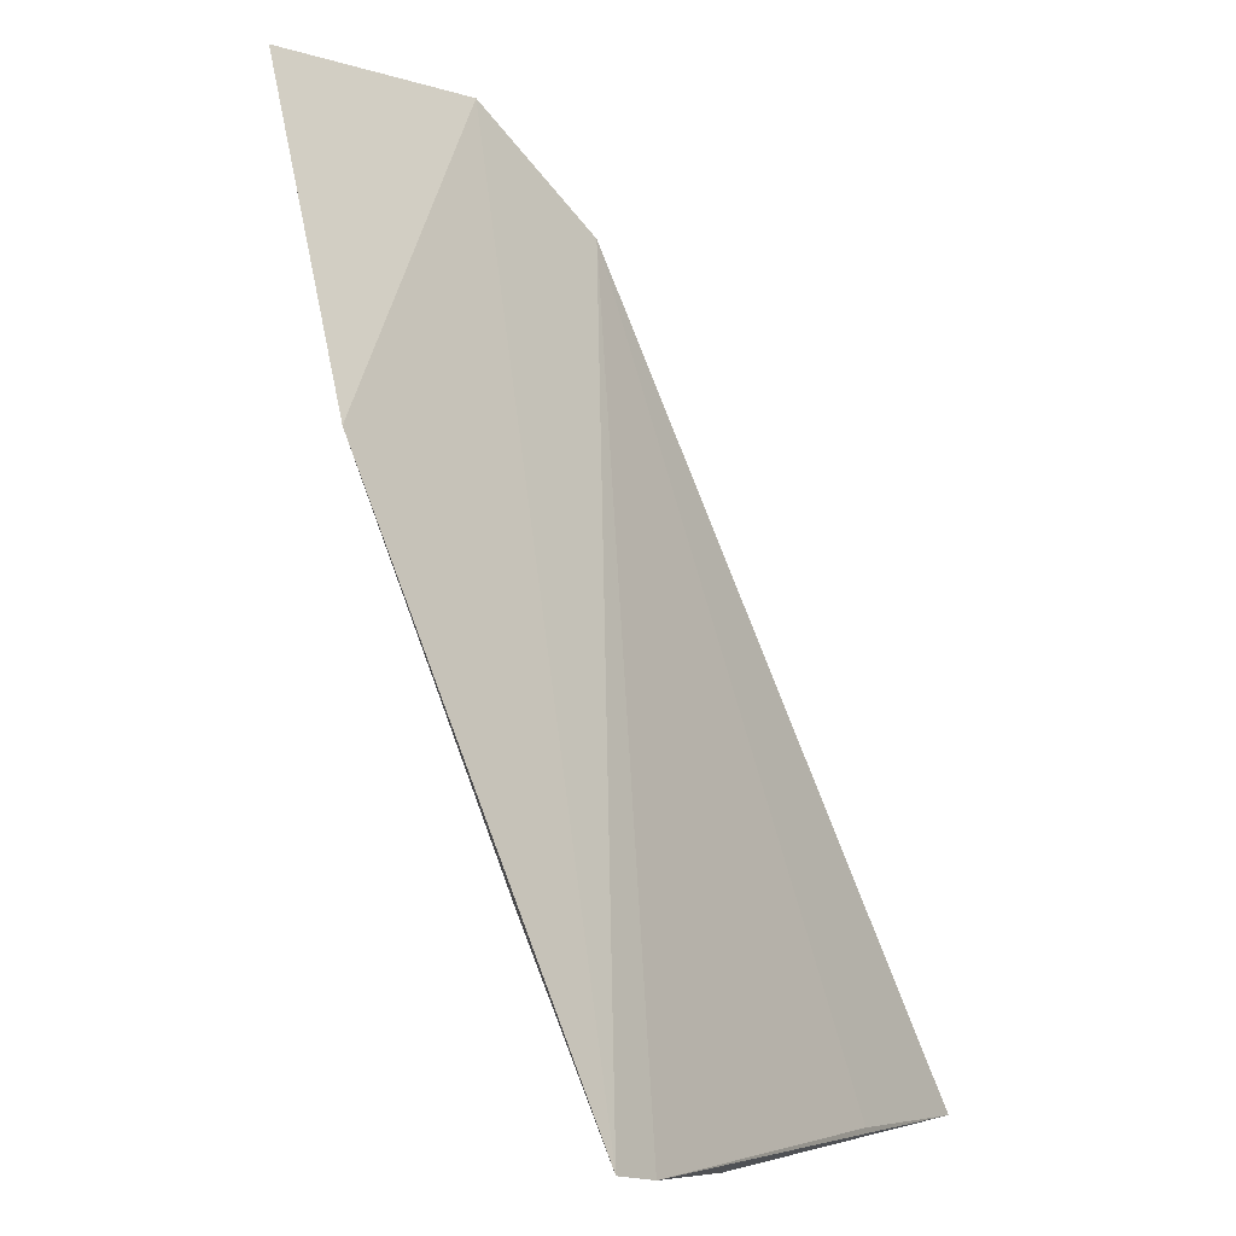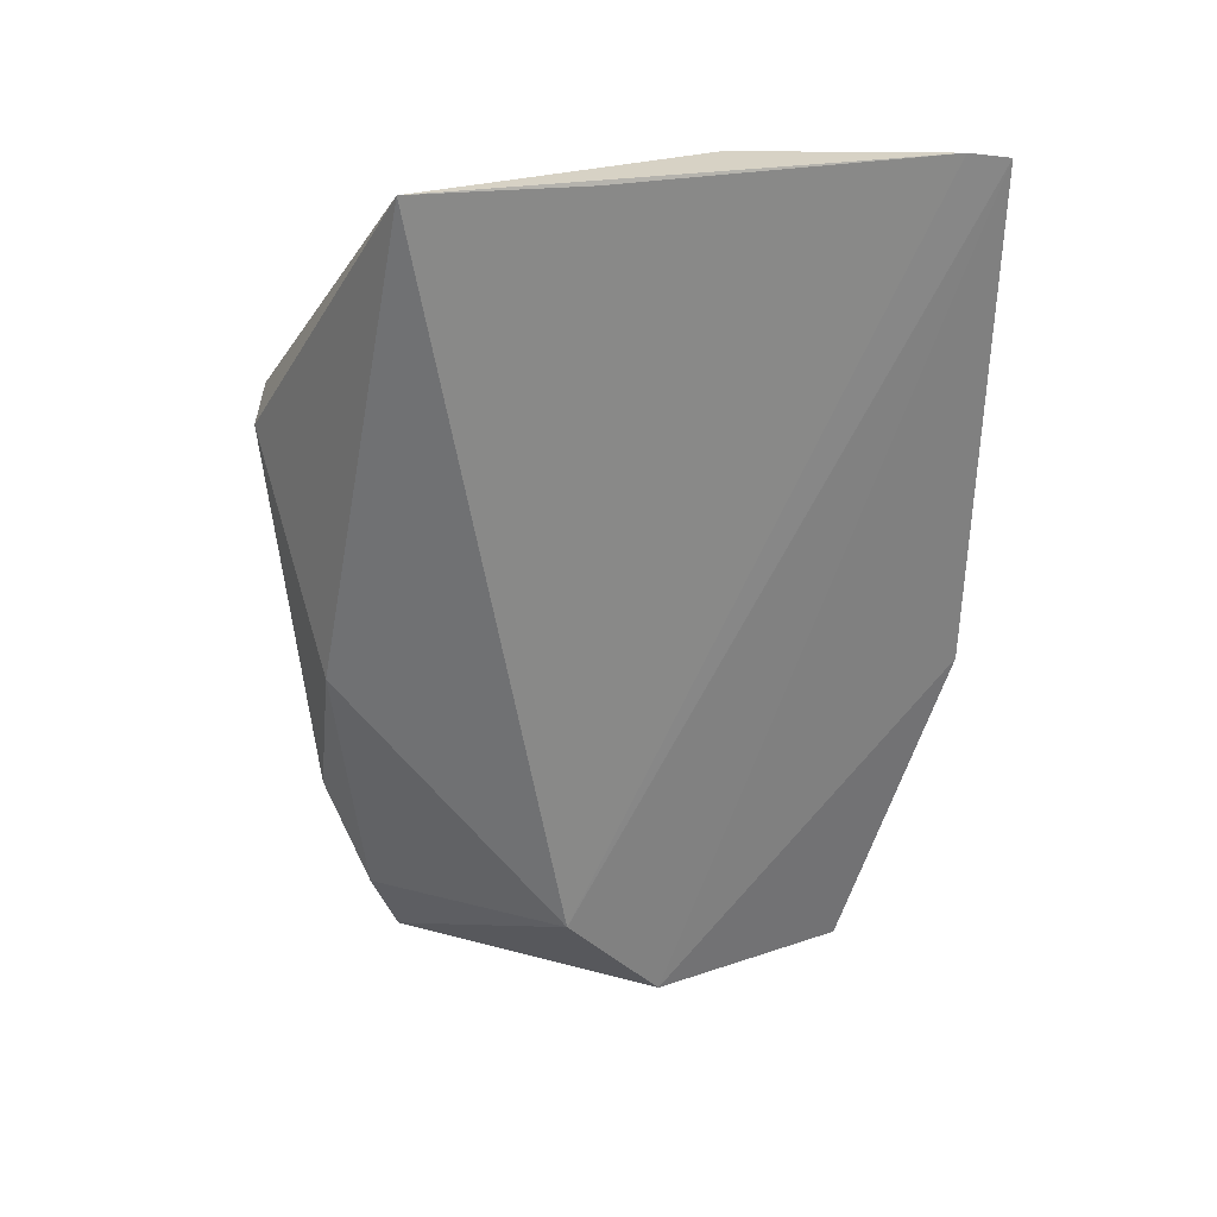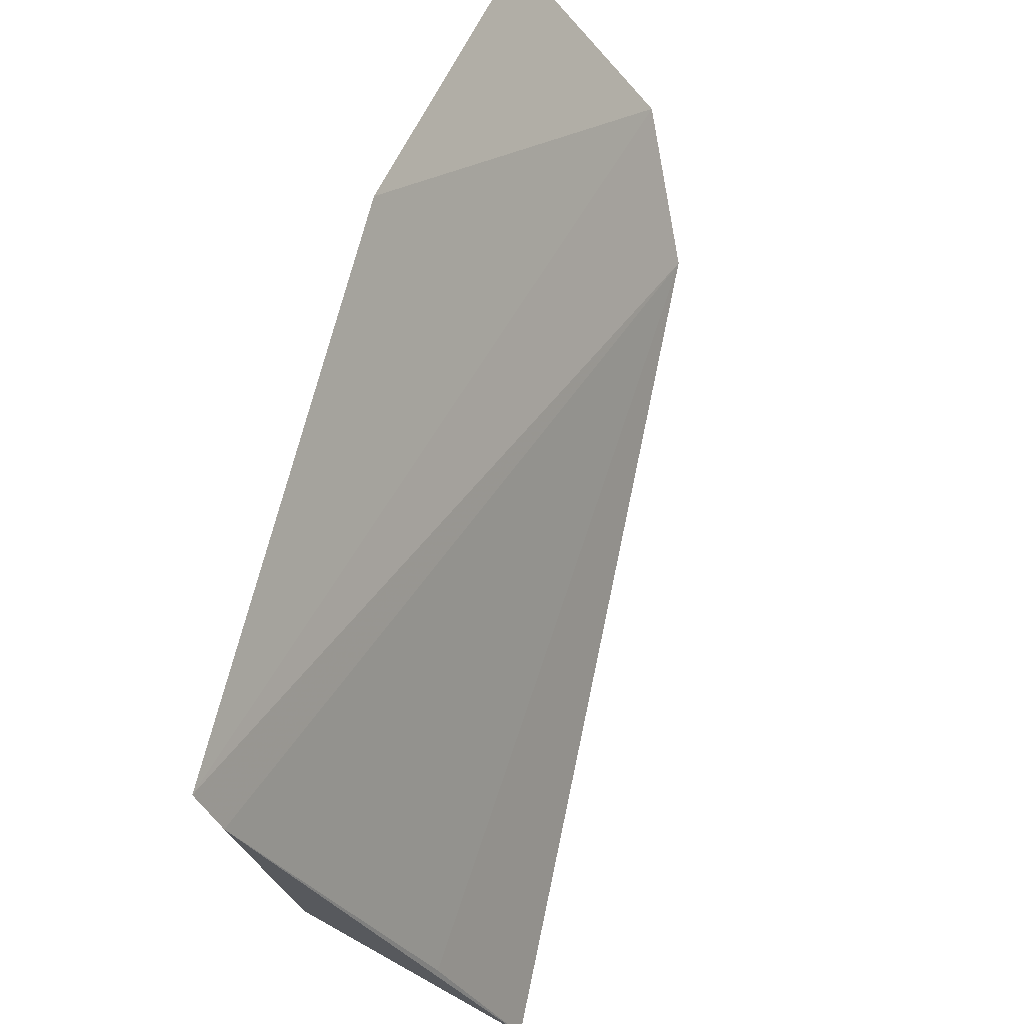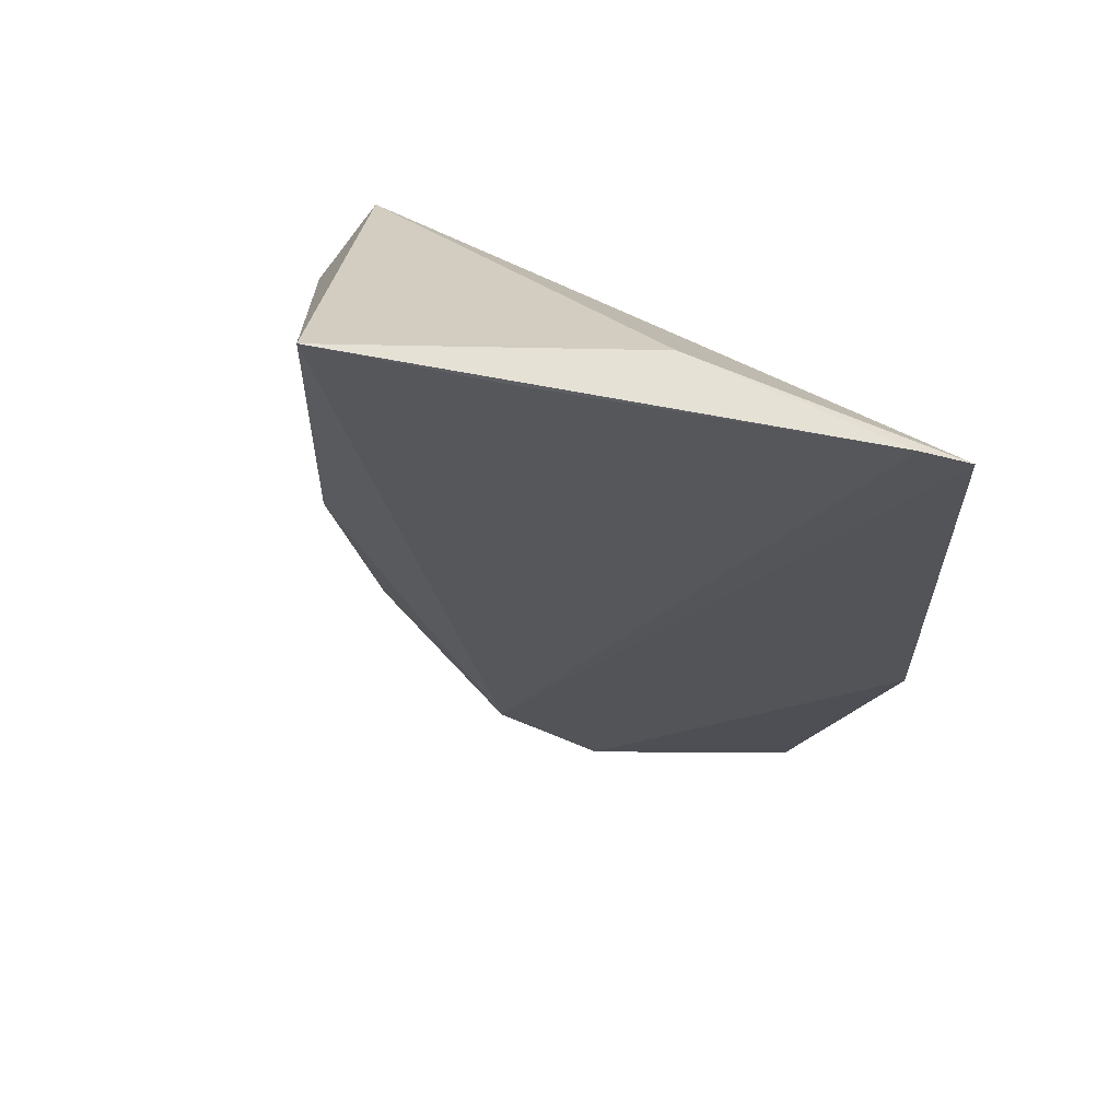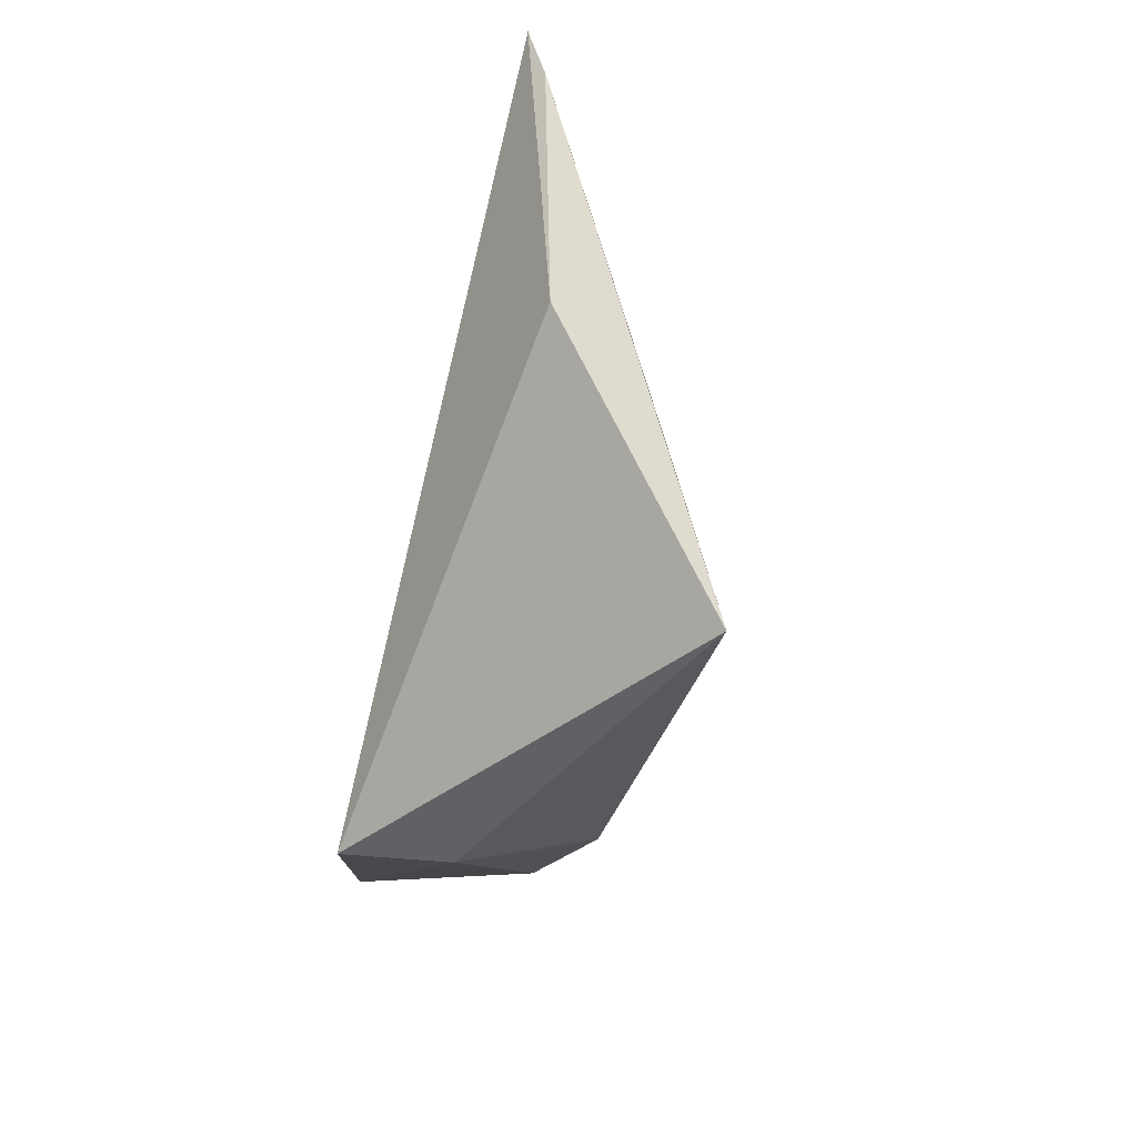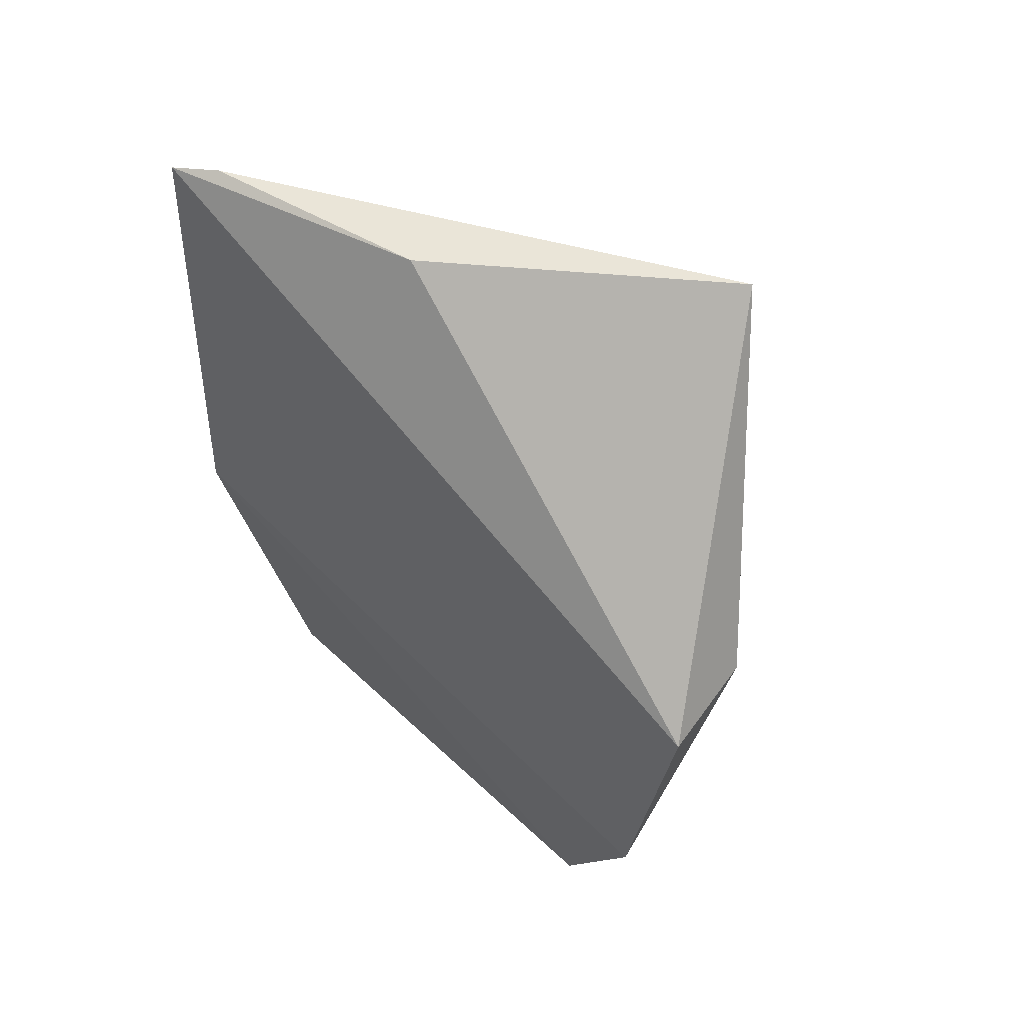
<metadata>
{"format":"obj","ext":"obj","renderer":"f3d","projection":"perspective","resolution":1024,"background":"white","views":[{"elev":79.2,"azim":165.2,"up":"+Z"},{"elev":24.7,"azim":-83.8,"up":"+Y"},{"elev":70.4,"azim":-160.6,"up":"+Z"},{"elev":61.4,"azim":-51.4,"up":"+Y"},{"elev":73.0,"azim":-168.2,"up":"+Y"},{"elev":62.2,"azim":133.5,"up":"+Y"}]}
</metadata>
<code>
v -0.04358 -0.06748 0.04182
v -0.04204 -0.1019 0.0366
v -0.04245 -0.07762 0.01308
v -0.0467 -0.07781 0.01367
v -0.05463 -0.06654 0.02113
v -0.04185 -0.1009 0.01757
v -0.0415 -0.08882 0.04107
v -0.0466 -0.06676 0.03141
v -0.0417 -0.09218 0.01424
v -0.04955 -0.09608 0.01798
v -0.05071 -0.097 0.02609
v -0.04458 -0.06709 0.0401
v -0.05145 -0.08616 0.01707
v -0.04888 -0.09204 0.0161
v -0.0479 -0.1015 0.02951
v -0.05135 -0.0669 0.02743
v -0.04867 -0.09855 0.01887
f 5 3 4
f 7 3 1
f 7 2 6
f 8 1 3
f 8 3 5
f 9 4 3
f 9 7 6
f 9 3 7
f 12 8 5
f 12 1 8
f 12 11 1
f 13 5 4
f 13 11 5
f 13 10 11
f 14 9 6
f 14 6 10
f 14 4 9
f 14 13 4
f 14 10 13
f 15 2 7
f 15 7 1
f 15 1 11
f 15 6 2
f 16 12 5
f 16 5 11
f 16 11 12
f 17 15 11
f 17 11 10
f 17 10 6
f 17 6 15

</code>
